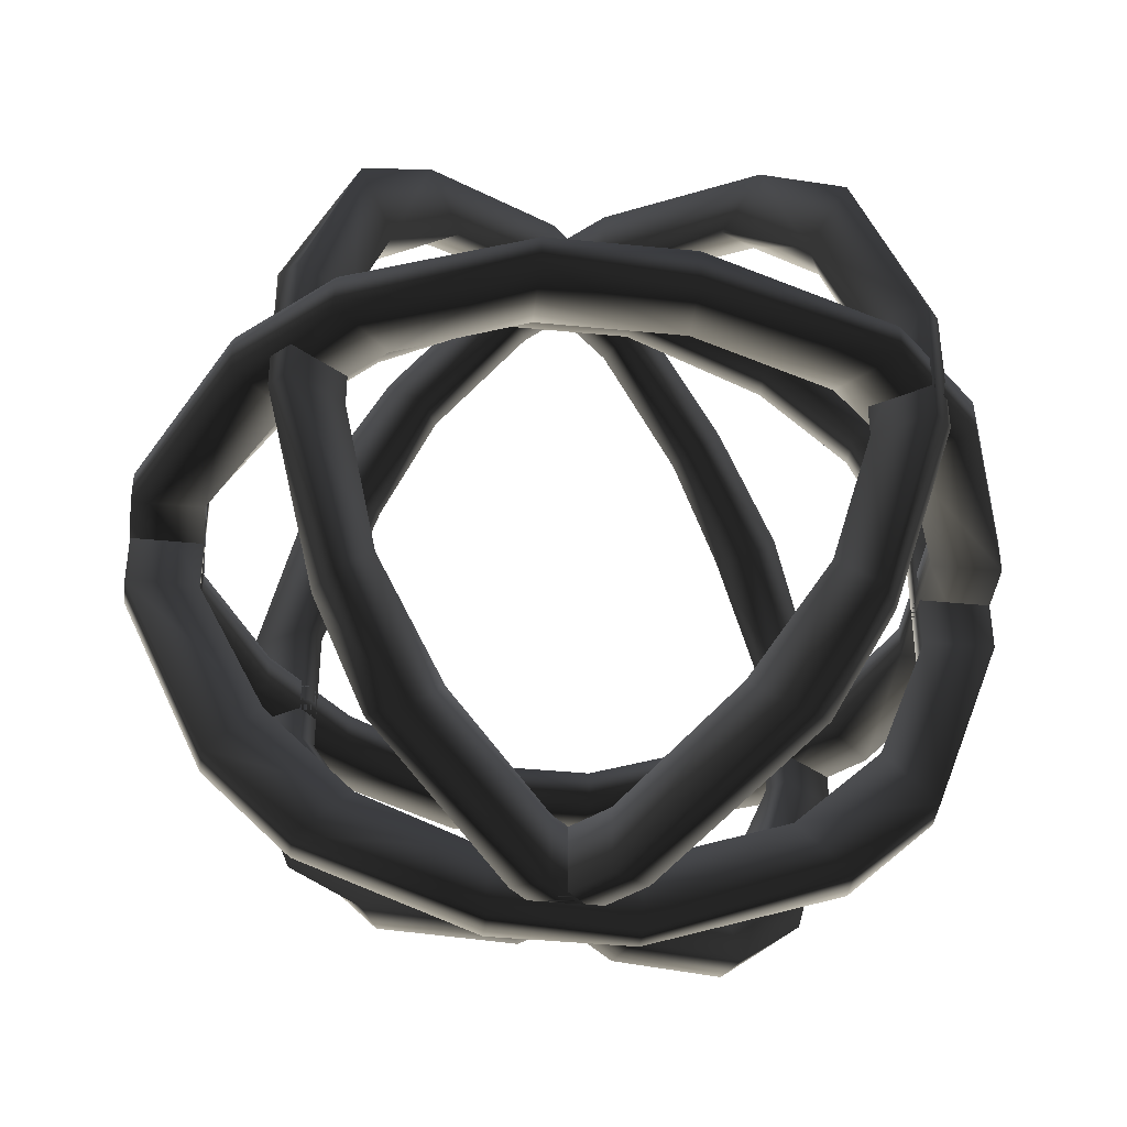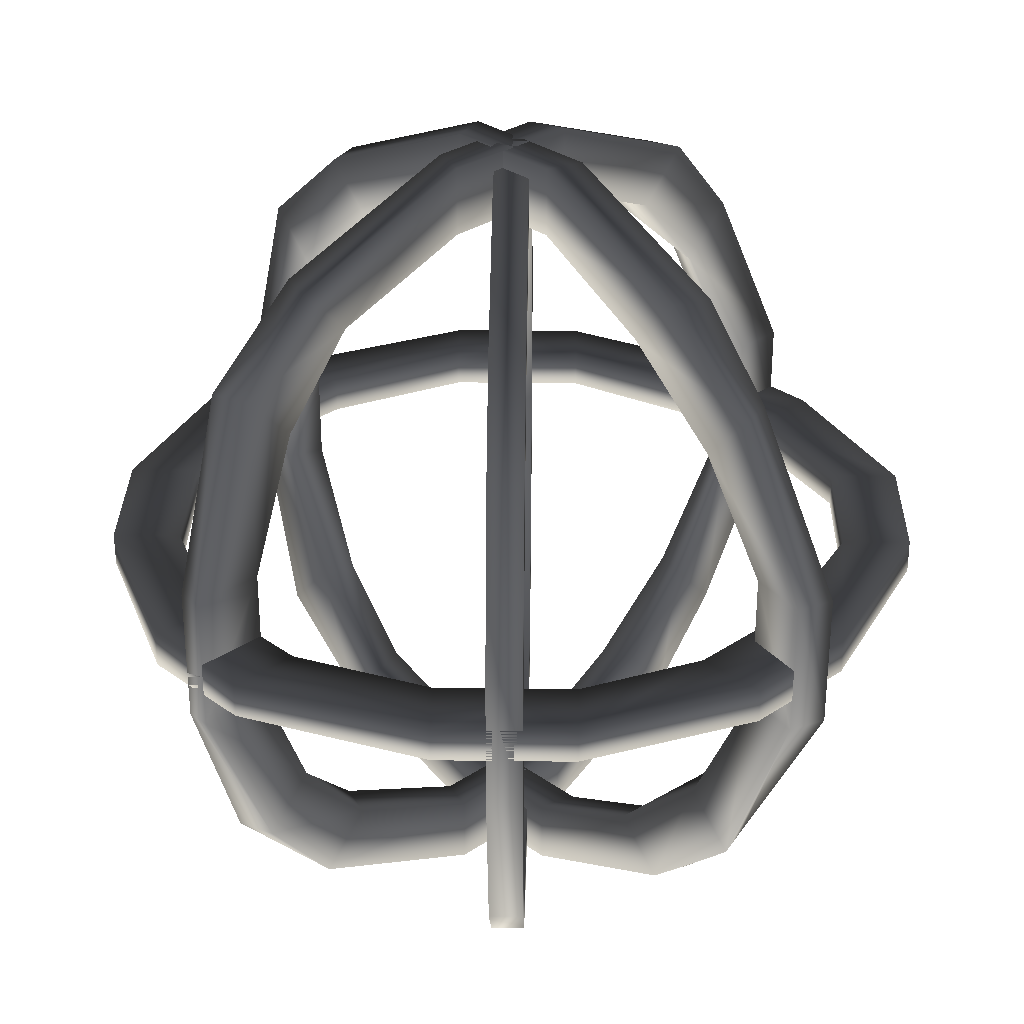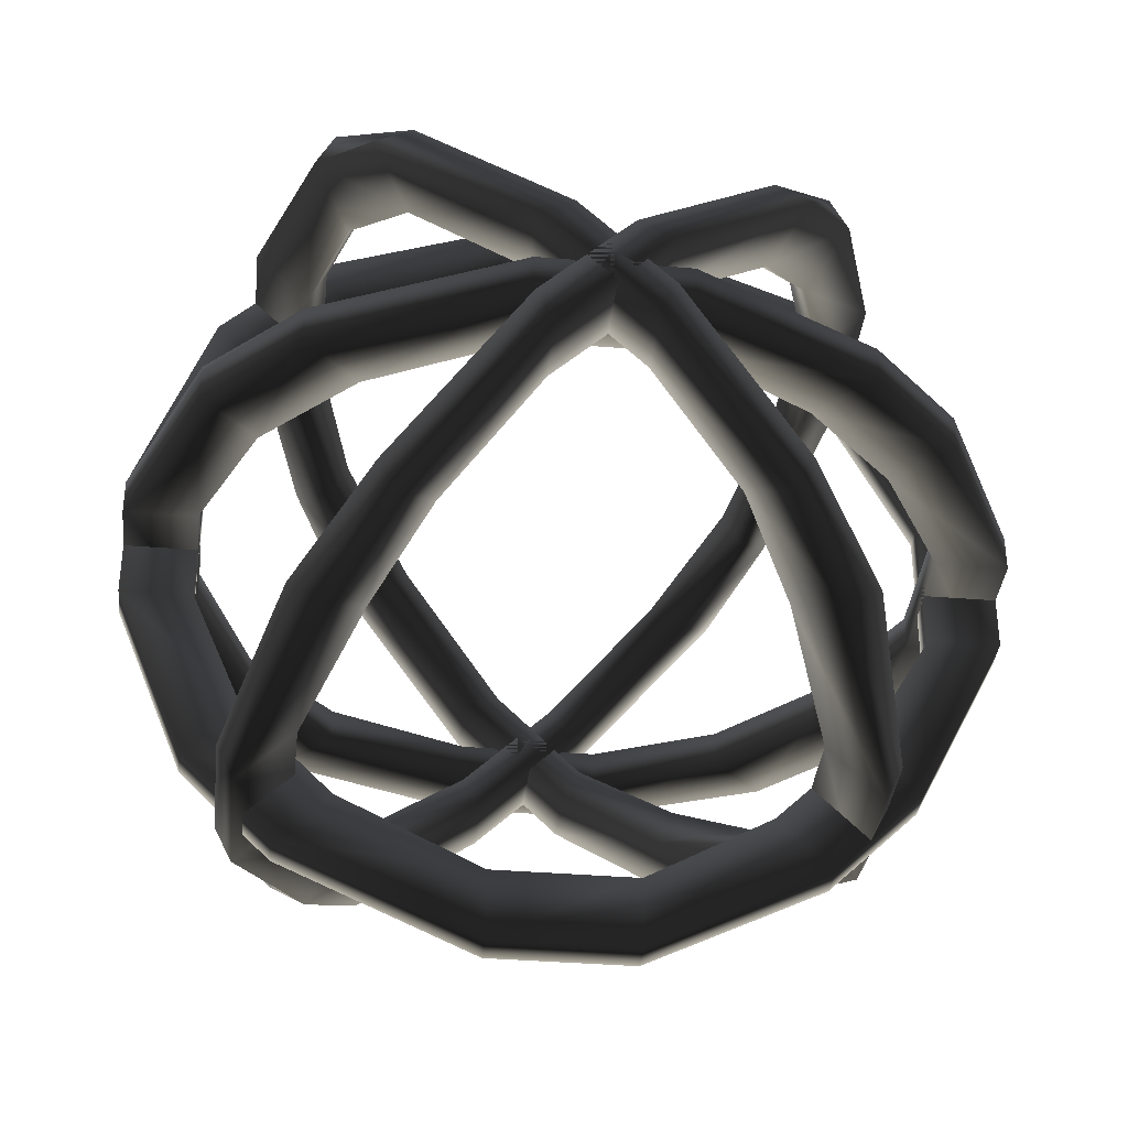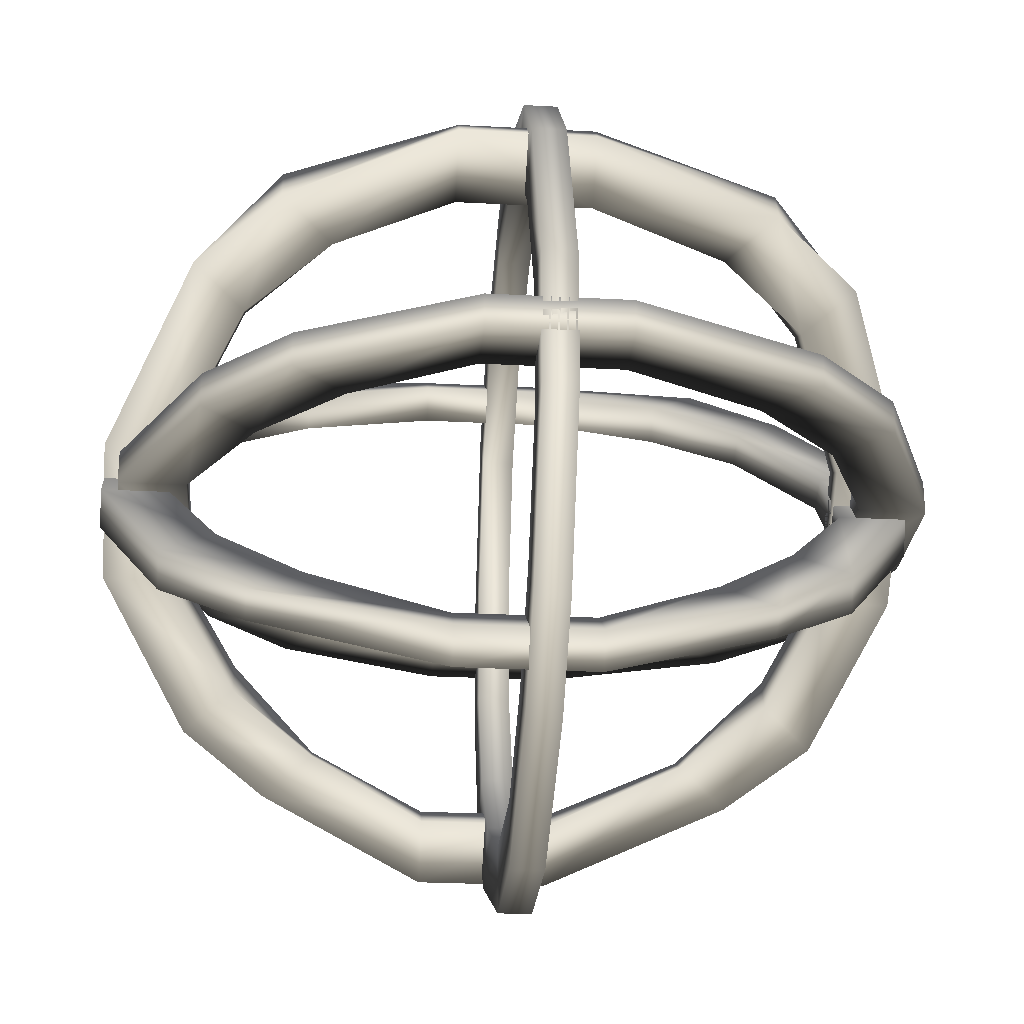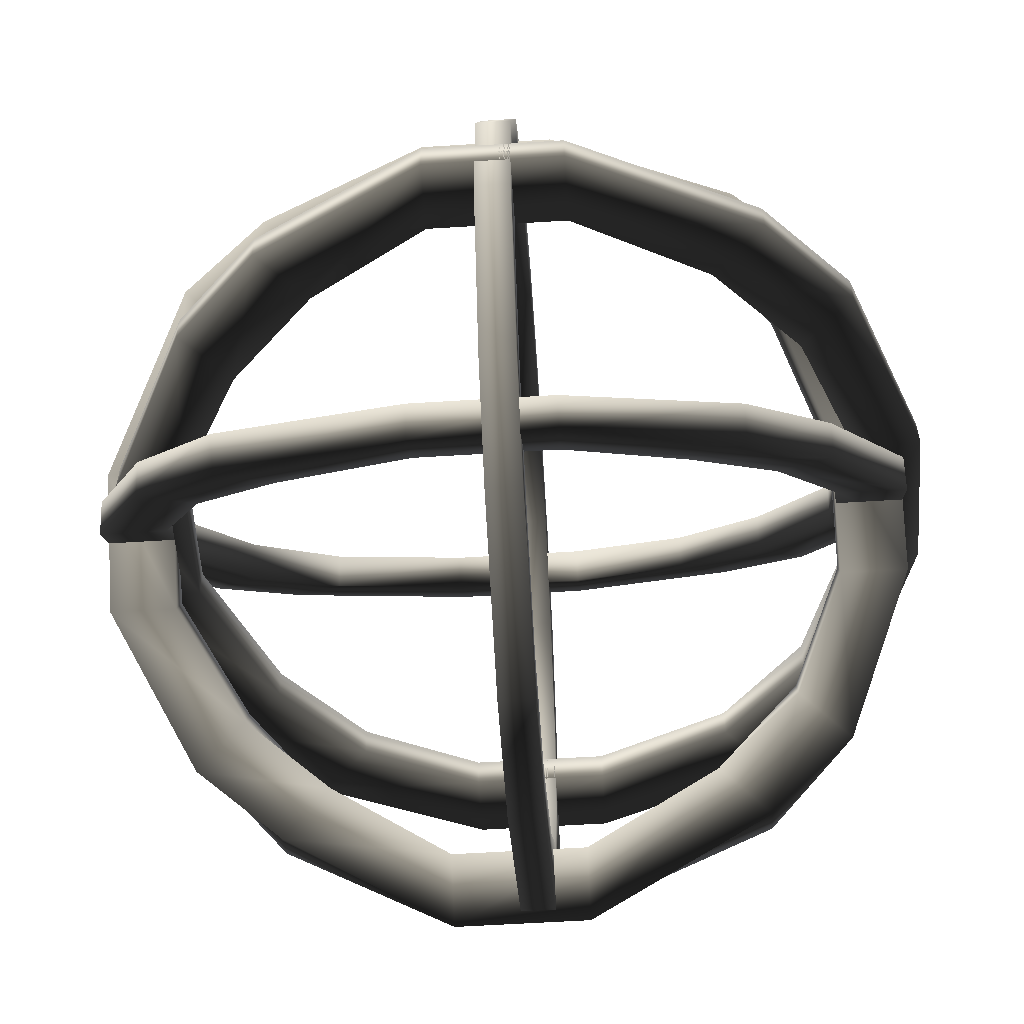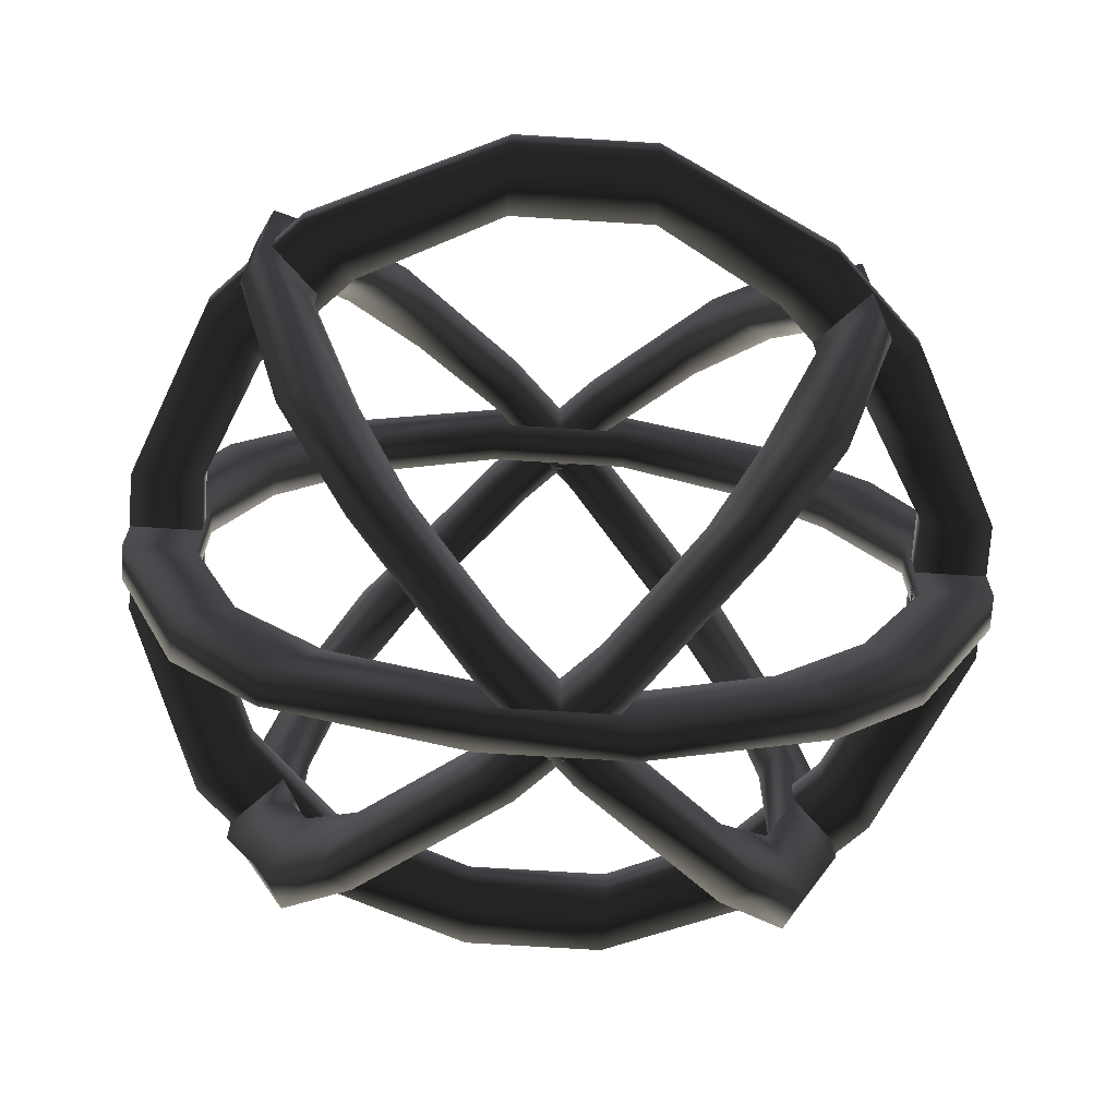
<metadata>
{"format":"obj","ext":"obj","renderer":"f3d","projection":"perspective","resolution":1024,"background":"white","views":[{"elev":-40.8,"azim":173.1,"up":"+Z"},{"elev":30.5,"azim":-89.0,"up":"+Z"},{"elev":-36.6,"azim":-6.1,"up":"+Y"},{"elev":-26.0,"azim":85.1,"up":"+Y"},{"elev":-56.7,"azim":93.8,"up":"+Y"},{"elev":-69.1,"azim":-3.6,"up":"+Z"}]}
</metadata>
<code>
o 3106
v -20 -14 -18
v -15 -19 -18
v -12 -16 -18
v -17 -11 -18
v -24 -4 -18
v -24 -4 -20
v -20 -14 -20
v -15 -19 -20
v -4 -24 -18
v -4 -20 -18
v -4 -20 -20
v -12 -16 -20
v -17 -11 -20
v -20 -4 -18
v -24 4 -18
v -24 4 -20
v -20 4 -20
v -20 -4 -20
v -4 -24 -20
v 4 -24 -18
v 4 -20 -18
v 4 -20 -20
v 4 -24 -20
v 11 17 -18
v 16 12 -18
v 19 15 -18
v 14 20 -18
v 4 20 -18
v 4 20 -20
v 11 17 -20
v 16 12 -20
v 20 4 -18
v 24 4 -18
v 24 4 -20
v 19 15 -20
v 14 20 -20
v 4 24 -18
v -4 24 -18
v -4 20 -18
v -4 20 -20
v 4 24 -20
v 20 4 -20
v 20 -4 -18
v 24 -4 -18
v 24 -4 -20
v 20 -4 -20
v -12 17 -18
v -15 20 -18
v -20 15 -18
v -17 12 -18
v -17 12 -20
v -12 17 -20
v -4 24 -20
v -15 20 -20
v -20 15 -20
v -20 4 -18
v 14 -19 -18
v 19 -14 -18
v 16 -11 -18
v 11 -16 -18
v 14 -19 -20
v 19 -14 -20
v 16 -11 -20
v 11 -16 -20
v -20 1 -5
v -15 1 0
v -12 1 -3
v -17 1 -8
v -24 1 -15
v -24 -1 -15
v -20 -1 -5
v -15 -1 0
v -4 1 5
v -4 1 1
v -4 -1 1
v -12 -1 -3
v -17 -1 -8
v -20 1 -15
v -24 1 -23
v -24 -1 -23
v -20 -1 -23
v -20 -1 -15
v -4 -1 5
v 4 1 5
v 4 1 1
v 4 -1 1
v 4 -1 5
v 11 1 -36
v 16 1 -31
v 19 1 -34
v 14 1 -39
v 4 1 -39
v 4 -1 -39
v 11 -1 -36
v 16 -1 -31
v 20 1 -23
v 24 1 -23
v 24 -1 -23
v 19 -1 -34
v 14 -1 -39
v 4 1 -43
v -4 1 -43
v -4 1 -39
v -4 -1 -39
v 4 -1 -43
v 20 -1 -23
v 20 1 -15
v 24 1 -15
v 24 -1 -15
v 20 -1 -15
v -12 1 -36
v -15 1 -39
v -20 1 -34
v -17 1 -31
v -17 -1 -31
v -12 -1 -36
v -4 -1 -43
v -15 -1 -39
v -20 -1 -34
v -20 1 -23
v 14 1 0
v 19 1 -5
v 16 1 -8
v 11 1 -3
v 14 -1 0
v 19 -1 -5
v 16 -1 -8
v 11 -1 -3
v 10 -8 2
v 14 -12 -3
v 12 -10 -6
v 8 -6 -1
v 3 -1 6
v 2 -3 6
v 9 -10 2
v 12 -13 -3
v 17 -15 -14
v 14 -13 -14
v 13 -14 -14
v 10 -11 -6
v 7 -8 -1
v 3 -1 2
v -2 4 6
v -4 3 6
v -4 3 2
v 2 -3 2
v 16 -17 -14
v 17 -15 -22
v 14 -13 -22
v 13 -14 -22
v 16 -17 -22
v -12 14 -29
v -8 10 -34
v -10 12 -37
v -14 16 -32
v -14 16 -22
v -15 14 -22
v -13 12 -29
v -10 9 -34
v -2 4 -38
v -2 4 -42
v -4 3 -42
v -12 11 -37
v -15 14 -32
v -17 18 -22
v -17 18 -14
v -14 16 -14
v -15 14 -14
v -18 17 -22
v -4 3 -38
v 3 -1 -38
v 3 -1 -42
v 2 -3 -42
v 2 -3 -38
v -12 14 -6
v -14 16 -3
v -10 12 2
v -8 10 -1
v -10 9 -1
v -13 12 -6
v -18 17 -14
v -15 14 -3
v -12 11 2
v -2 4 2
v 14 -12 -32
v 10 -8 -37
v 8 -6 -34
v 12 -10 -29
v 12 -13 -32
v 9 -10 -37
v 7 -8 -34
v 10 -11 -29
v -11 -9 -38
v -15 -13 -33
v -13 -11 -30
v -9 -7 -35
v -4 -2 -42
v -3 -4 -42
v -10 -11 -38
v -13 -14 -33
v -18 -16 -22
v -15 -14 -22
v -14 -15 -22
v -11 -12 -30
v -8 -9 -35
v -4 -2 -38
v 1 3 -42
v 3 2 -42
v 3 2 -38
v -3 -4 -38
v -17 -18 -22
v -18 -16 -14
v -15 -14 -14
v -14 -15 -14
v -17 -18 -14
v 11 13 -7
v 7 9 -2
v 9 11 1
v 13 15 -4
v 13 15 -14
v 14 13 -14
v 12 11 -7
v 9 8 -2
v 1 3 2
v 1 3 6
v 3 2 6
v 11 10 1
v 14 13 -4
v 16 17 -14
v 16 17 -22
v 13 15 -22
v 14 13 -22
v 17 16 -14
v 3 2 2
v -4 -2 2
v -4 -2 6
v -3 -4 6
v -3 -4 2
v 11 13 -30
v 13 15 -33
v 9 11 -38
v 7 9 -35
v 9 8 -35
v 12 11 -30
v 17 16 -22
v 14 13 -33
v 11 10 -38
v 1 3 -38
v -15 -13 -4
v -11 -9 1
v -9 -7 -2
v -13 -11 -7
v -13 -14 -4
v -10 -11 1
v -8 -9 -2
v -11 -12 -7
f 1 2 3
f 1 3 4
f 1 4 5
f 1 5 6
f 1 6 7
f 1 7 2
f 2 7 8
f 2 8 9
f 2 9 10
f 2 10 3
f 3 10 11
f 3 11 12
f 3 12 4
f 4 12 13
f 4 13 14
f 4 14 5
f 5 14 15
f 5 15 16
f 5 16 6
f 6 16 17
f 6 17 18
f 6 18 7
f 7 18 13
f 7 13 8
f 8 13 12
f 8 12 19
f 8 19 9
f 9 19 20
f 9 20 21
f 9 21 10
f 10 21 22
f 10 22 11
f 11 22 23
f 11 23 19
f 11 19 12
f 24 25 26
f 24 26 27
f 24 27 28
f 24 28 29
f 24 29 30
f 24 30 25
f 25 30 31
f 25 31 32
f 25 32 33
f 25 33 26
f 26 33 34
f 26 34 35
f 26 35 27
f 27 35 36
f 27 36 37
f 27 37 28
f 28 37 38
f 28 38 39
f 28 39 40
f 28 40 29
f 29 40 41
f 29 41 30
f 30 41 36
f 30 36 31
f 31 36 35
f 31 35 42
f 31 42 32
f 32 42 43
f 32 43 44
f 32 44 33
f 33 44 45
f 33 45 34
f 34 45 46
f 34 46 42
f 34 42 35
f 47 48 49
f 47 49 50
f 47 50 51
f 47 51 52
f 47 52 39
f 47 39 38
f 47 38 48
f 48 38 53
f 48 53 54
f 48 54 49
f 49 54 55
f 49 55 15
f 49 15 56
f 49 56 50
f 50 56 17
f 50 17 51
f 51 17 16
f 51 16 55
f 51 55 54
f 51 54 52
f 52 54 40
f 52 40 39
f 57 58 59
f 57 59 60
f 57 60 20
f 57 20 23
f 57 23 61
f 57 61 58
f 58 61 62
f 58 62 44
f 58 44 43
f 58 43 59
f 59 43 46
f 59 46 63
f 59 63 60
f 60 63 64
f 60 64 21
f 60 21 20
f 15 14 56
f 56 14 18
f 56 18 17
f 55 16 15
f 19 23 20
f 62 45 44
f 45 62 63
f 45 63 46
f 36 41 37
f 37 41 38
f 38 41 53
f 53 41 40
f 53 40 54
f 64 63 62
f 64 62 61
f 64 61 22
f 64 22 21
f 61 23 22
f 14 13 18
f 43 42 46
f 65 66 67
f 65 67 68
f 65 68 69
f 65 69 70
f 65 70 71
f 65 71 66
f 66 71 72
f 66 72 73
f 66 73 74
f 66 74 67
f 67 74 75
f 67 75 76
f 67 76 68
f 68 76 77
f 68 77 78
f 68 78 69
f 69 78 79
f 69 79 80
f 69 80 70
f 70 80 81
f 70 81 82
f 70 82 71
f 71 82 77
f 71 77 72
f 72 77 76
f 72 76 83
f 72 83 73
f 73 83 84
f 73 84 85
f 73 85 74
f 74 85 86
f 74 86 75
f 75 86 87
f 75 87 83
f 75 83 76
f 88 89 90
f 88 90 91
f 88 91 92
f 88 92 93
f 88 93 94
f 88 94 89
f 89 94 95
f 89 95 96
f 89 96 97
f 89 97 90
f 90 97 98
f 90 98 99
f 90 99 91
f 91 99 100
f 91 100 101
f 91 101 92
f 92 101 102
f 92 102 103
f 92 103 104
f 92 104 93
f 93 104 105
f 93 105 94
f 94 105 100
f 94 100 95
f 95 100 99
f 95 99 106
f 95 106 96
f 96 106 107
f 96 107 108
f 96 108 97
f 97 108 109
f 97 109 98
f 98 109 110
f 98 110 106
f 98 106 99
f 111 112 113
f 111 113 114
f 111 114 115
f 111 115 116
f 111 116 103
f 111 103 102
f 111 102 112
f 112 102 117
f 112 117 118
f 112 118 113
f 113 118 119
f 113 119 79
f 113 79 120
f 113 120 114
f 114 120 81
f 114 81 115
f 115 81 80
f 115 80 119
f 115 119 118
f 115 118 116
f 116 118 104
f 116 104 103
f 121 122 123
f 121 123 124
f 121 124 84
f 121 84 87
f 121 87 125
f 121 125 122
f 122 125 126
f 122 126 108
f 122 108 107
f 122 107 123
f 123 107 110
f 123 110 127
f 123 127 124
f 124 127 128
f 124 128 85
f 124 85 84
f 79 78 120
f 120 78 82
f 120 82 81
f 119 80 79
f 83 87 84
f 126 109 108
f 109 126 127
f 109 127 110
f 100 105 101
f 101 105 102
f 102 105 117
f 117 105 104
f 117 104 118
f 128 127 126
f 128 126 125
f 128 125 86
f 128 86 85
f 125 87 86
f 78 77 82
f 107 106 110
f 129 130 131
f 129 131 132
f 129 132 133
f 129 133 134
f 129 134 135
f 129 135 130
f 130 135 136
f 130 136 137
f 130 137 138
f 130 138 131
f 131 138 139
f 131 139 140
f 131 140 132
f 132 140 141
f 132 141 142
f 132 142 133
f 133 142 143
f 133 143 144
f 133 144 134
f 134 144 145
f 134 145 146
f 134 146 135
f 135 146 141
f 135 141 136
f 136 141 140
f 136 140 147
f 136 147 137
f 137 147 148
f 137 148 149
f 137 149 138
f 138 149 150
f 138 150 139
f 139 150 151
f 139 151 147
f 139 147 140
f 152 153 154
f 152 154 155
f 152 155 156
f 152 156 157
f 152 157 158
f 152 158 153
f 153 158 159
f 153 159 160
f 153 160 161
f 153 161 154
f 154 161 162
f 154 162 163
f 154 163 155
f 155 163 164
f 155 164 165
f 155 165 156
f 156 165 166
f 156 166 167
f 156 167 168
f 156 168 157
f 157 168 169
f 157 169 158
f 158 169 164
f 158 164 159
f 159 164 163
f 159 163 170
f 159 170 160
f 160 170 171
f 160 171 172
f 160 172 161
f 161 172 173
f 161 173 162
f 162 173 174
f 162 174 170
f 162 170 163
f 175 176 177
f 175 177 178
f 175 178 179
f 175 179 180
f 175 180 167
f 175 167 166
f 175 166 176
f 176 166 181
f 176 181 182
f 176 182 177
f 177 182 183
f 177 183 143
f 177 143 184
f 177 184 178
f 178 184 145
f 178 145 179
f 179 145 144
f 179 144 183
f 179 183 182
f 179 182 180
f 180 182 168
f 180 168 167
f 185 186 187
f 185 187 188
f 185 188 148
f 185 148 151
f 185 151 189
f 185 189 186
f 186 189 190
f 186 190 172
f 186 172 171
f 186 171 187
f 187 171 174
f 187 174 191
f 187 191 188
f 188 191 192
f 188 192 149
f 188 149 148
f 143 142 184
f 184 142 146
f 184 146 145
f 183 144 143
f 147 151 148
f 190 173 172
f 173 190 191
f 173 191 174
f 164 169 165
f 165 169 166
f 166 169 181
f 181 169 168
f 181 168 182
f 192 191 190
f 192 190 189
f 192 189 150
f 192 150 149
f 189 151 150
f 142 141 146
f 171 170 174
f 193 194 195
f 193 195 196
f 193 196 197
f 193 197 198
f 193 198 199
f 193 199 194
f 194 199 200
f 194 200 201
f 194 201 202
f 194 202 195
f 195 202 203
f 195 203 204
f 195 204 196
f 196 204 205
f 196 205 206
f 196 206 197
f 197 206 207
f 197 207 208
f 197 208 198
f 198 208 209
f 198 209 210
f 198 210 199
f 199 210 205
f 199 205 200
f 200 205 204
f 200 204 211
f 200 211 201
f 201 211 212
f 201 212 213
f 201 213 202
f 202 213 214
f 202 214 203
f 203 214 215
f 203 215 211
f 203 211 204
f 216 217 218
f 216 218 219
f 216 219 220
f 216 220 221
f 216 221 222
f 216 222 217
f 217 222 223
f 217 223 224
f 217 224 225
f 217 225 218
f 218 225 226
f 218 226 227
f 218 227 219
f 219 227 228
f 219 228 229
f 219 229 220
f 220 229 230
f 220 230 231
f 220 231 232
f 220 232 221
f 221 232 233
f 221 233 222
f 222 233 228
f 222 228 223
f 223 228 227
f 223 227 234
f 223 234 224
f 224 234 235
f 224 235 236
f 224 236 225
f 225 236 237
f 225 237 226
f 226 237 238
f 226 238 234
f 226 234 227
f 239 240 241
f 239 241 242
f 239 242 243
f 239 243 244
f 239 244 231
f 239 231 230
f 239 230 240
f 240 230 245
f 240 245 246
f 240 246 241
f 241 246 247
f 241 247 207
f 241 207 248
f 241 248 242
f 242 248 209
f 242 209 243
f 243 209 208
f 243 208 247
f 243 247 246
f 243 246 244
f 244 246 232
f 244 232 231
f 249 250 251
f 249 251 252
f 249 252 212
f 249 212 215
f 249 215 253
f 249 253 250
f 250 253 254
f 250 254 236
f 250 236 235
f 250 235 251
f 251 235 238
f 251 238 255
f 251 255 252
f 252 255 256
f 252 256 213
f 252 213 212
f 207 206 248
f 248 206 210
f 248 210 209
f 247 208 207
f 211 215 212
f 254 237 236
f 237 254 255
f 237 255 238
f 228 233 229
f 229 233 230
f 230 233 245
f 245 233 232
f 245 232 246
f 256 255 254
f 256 254 253
f 256 253 214
f 256 214 213
f 253 215 214
f 206 205 210
f 235 234 238

</code>
